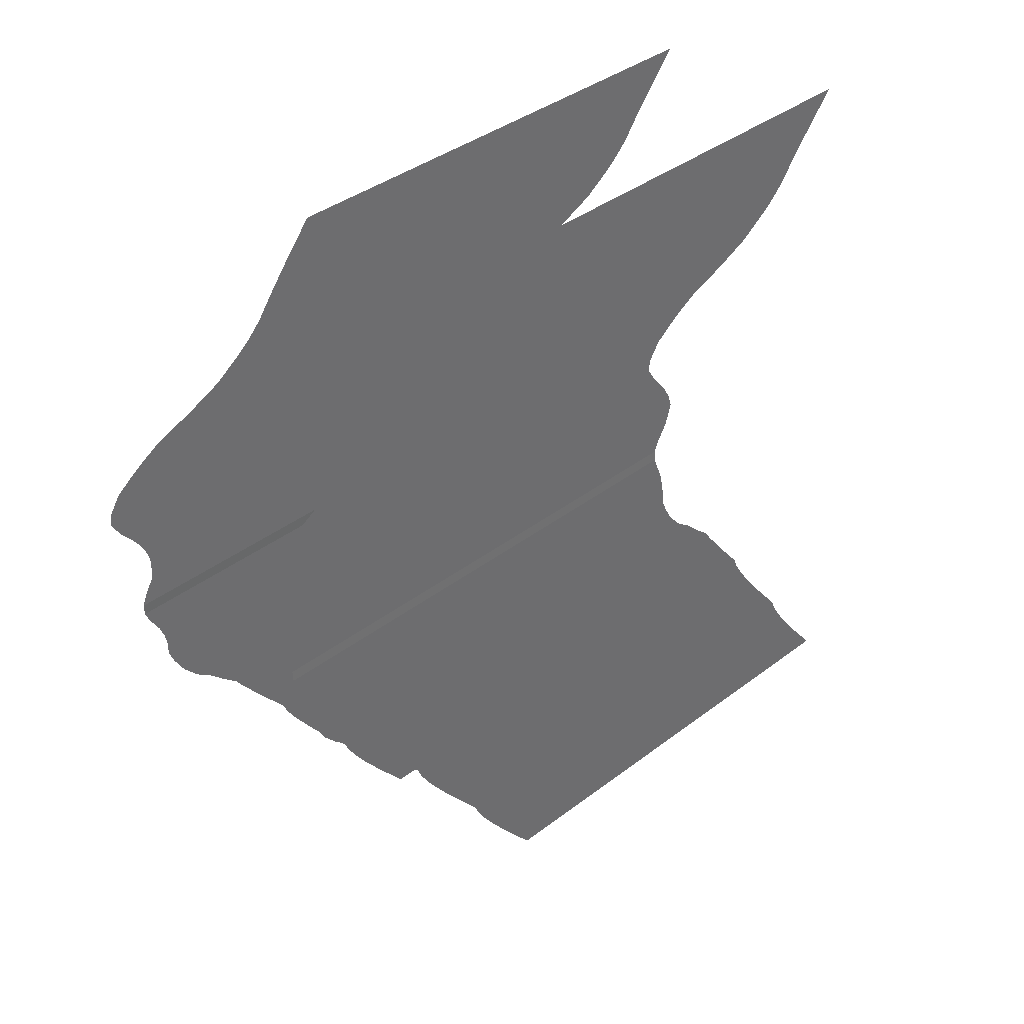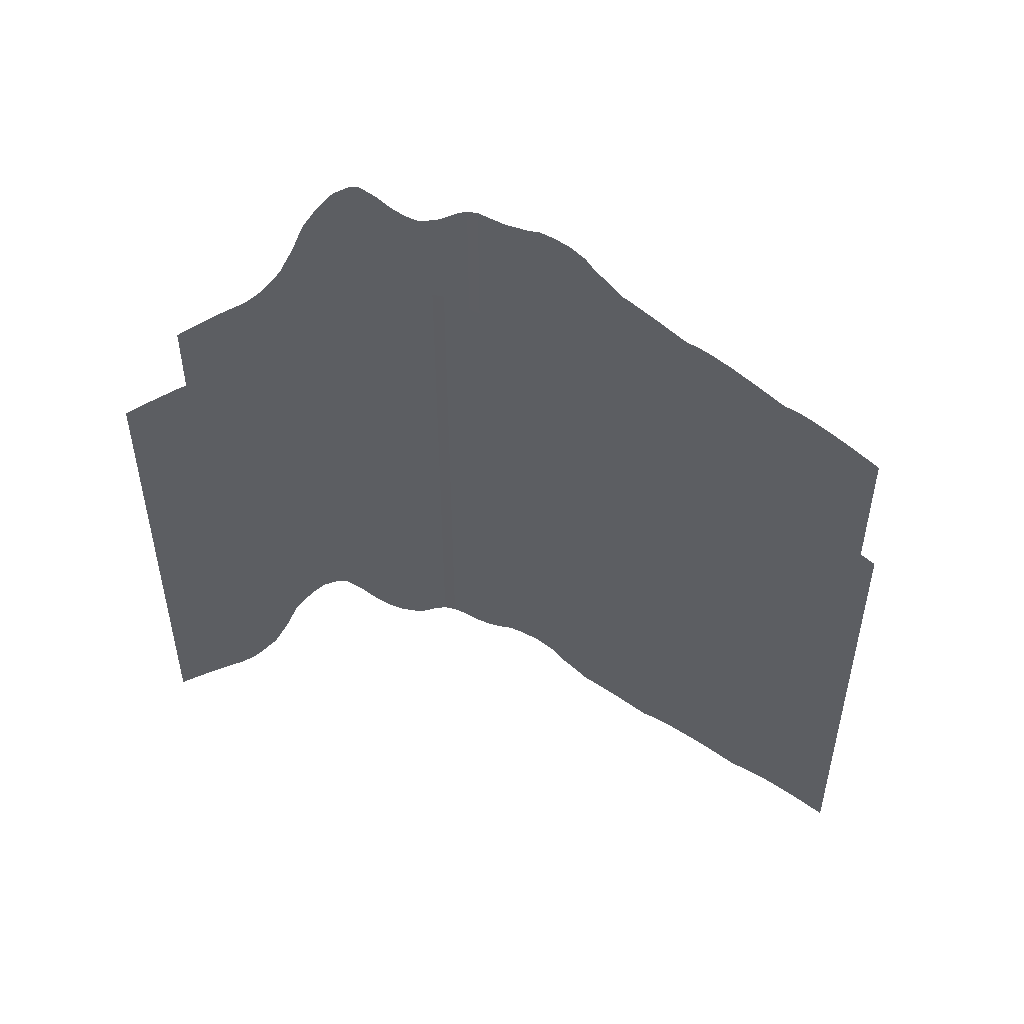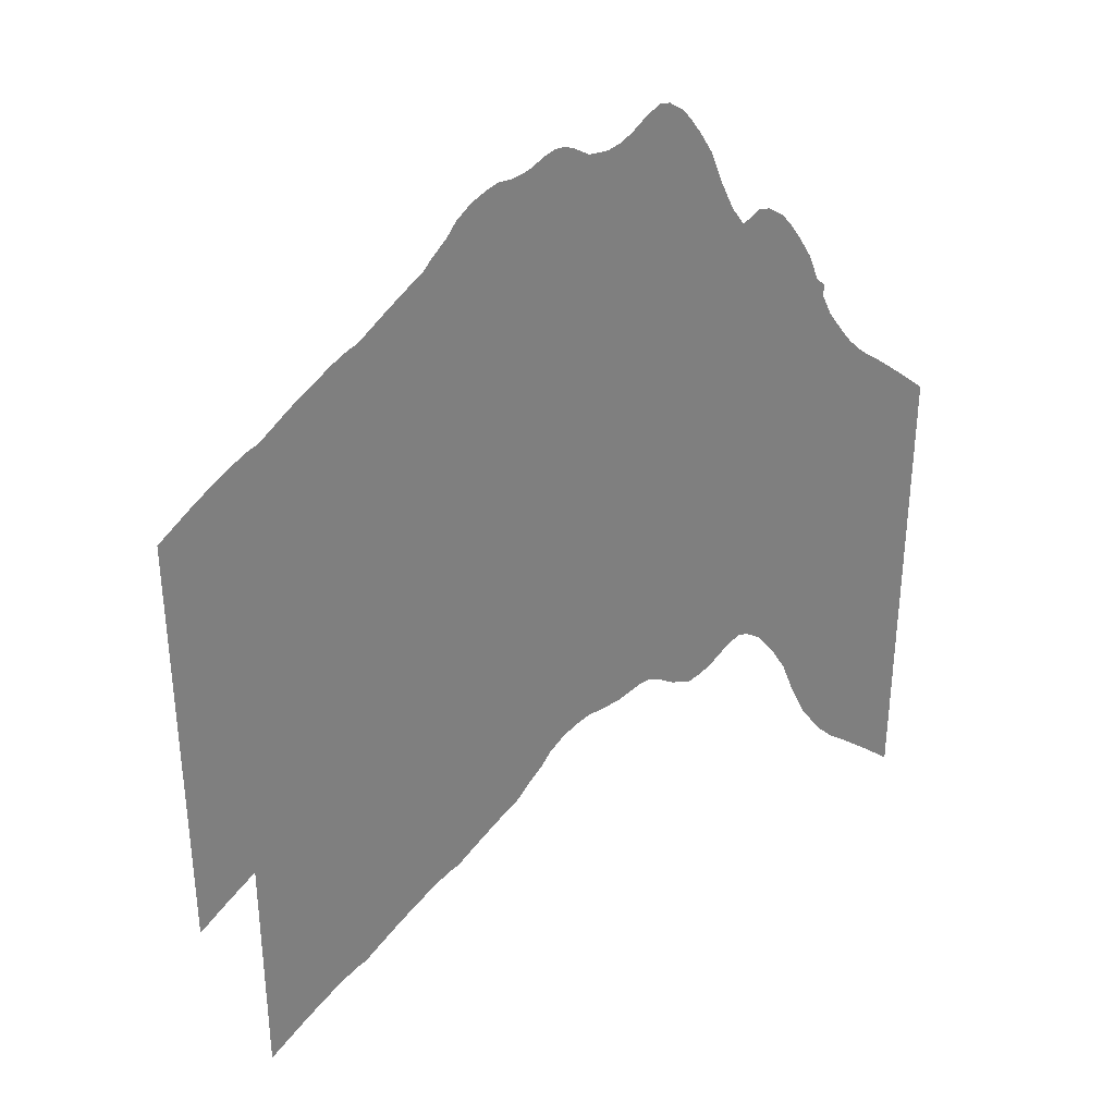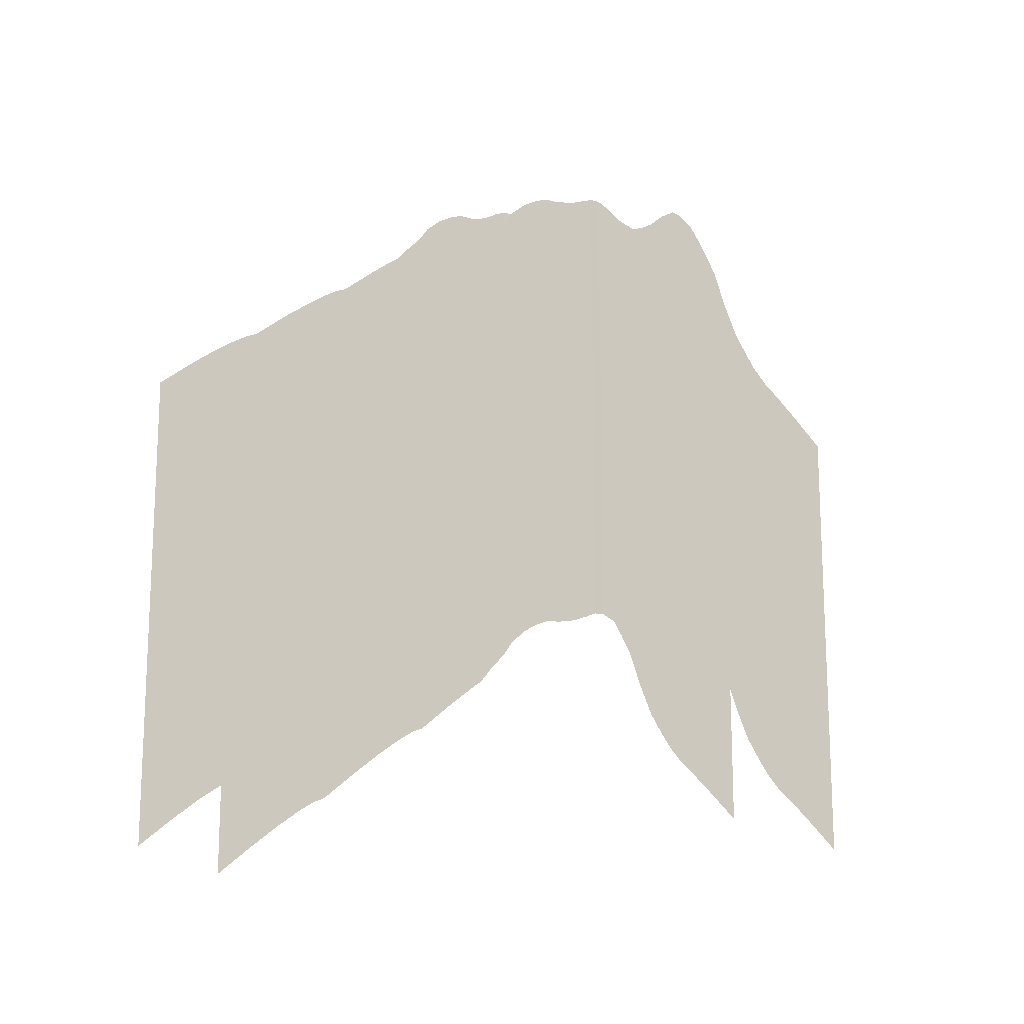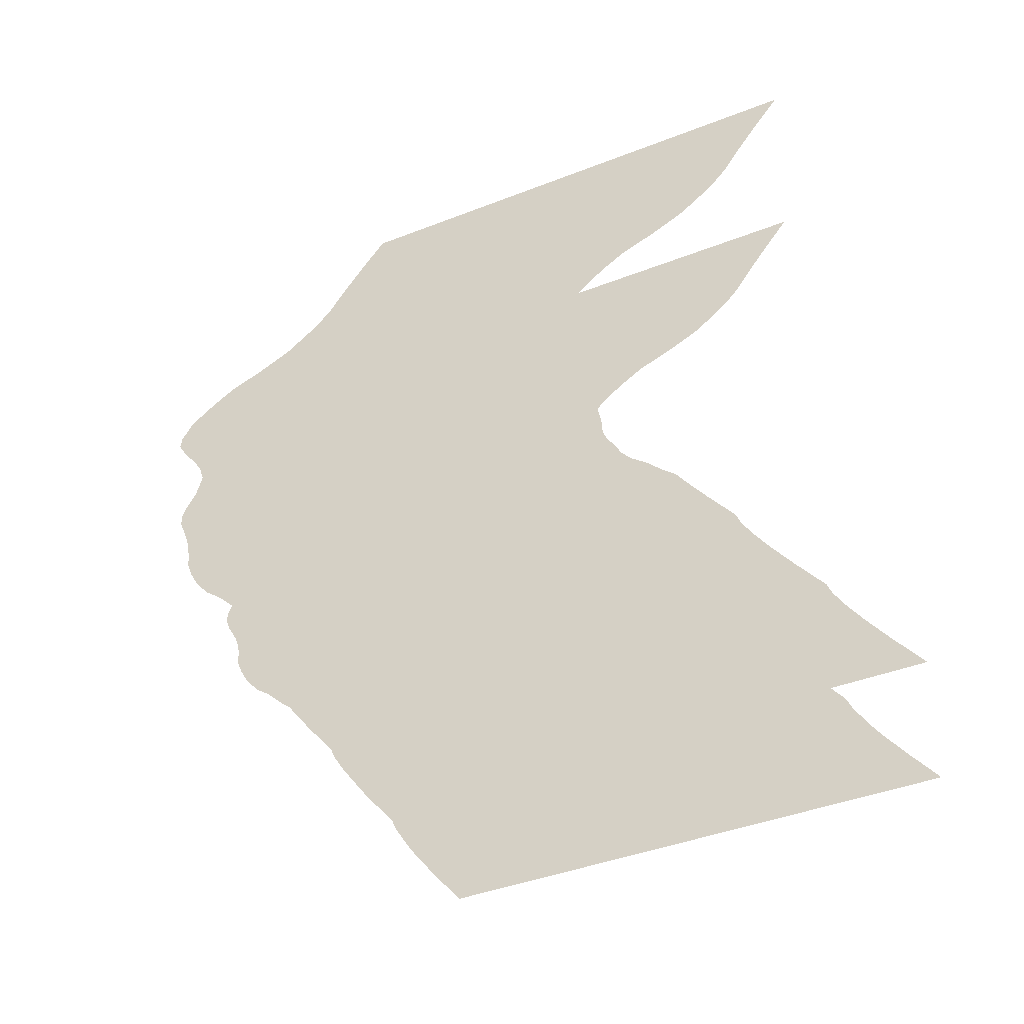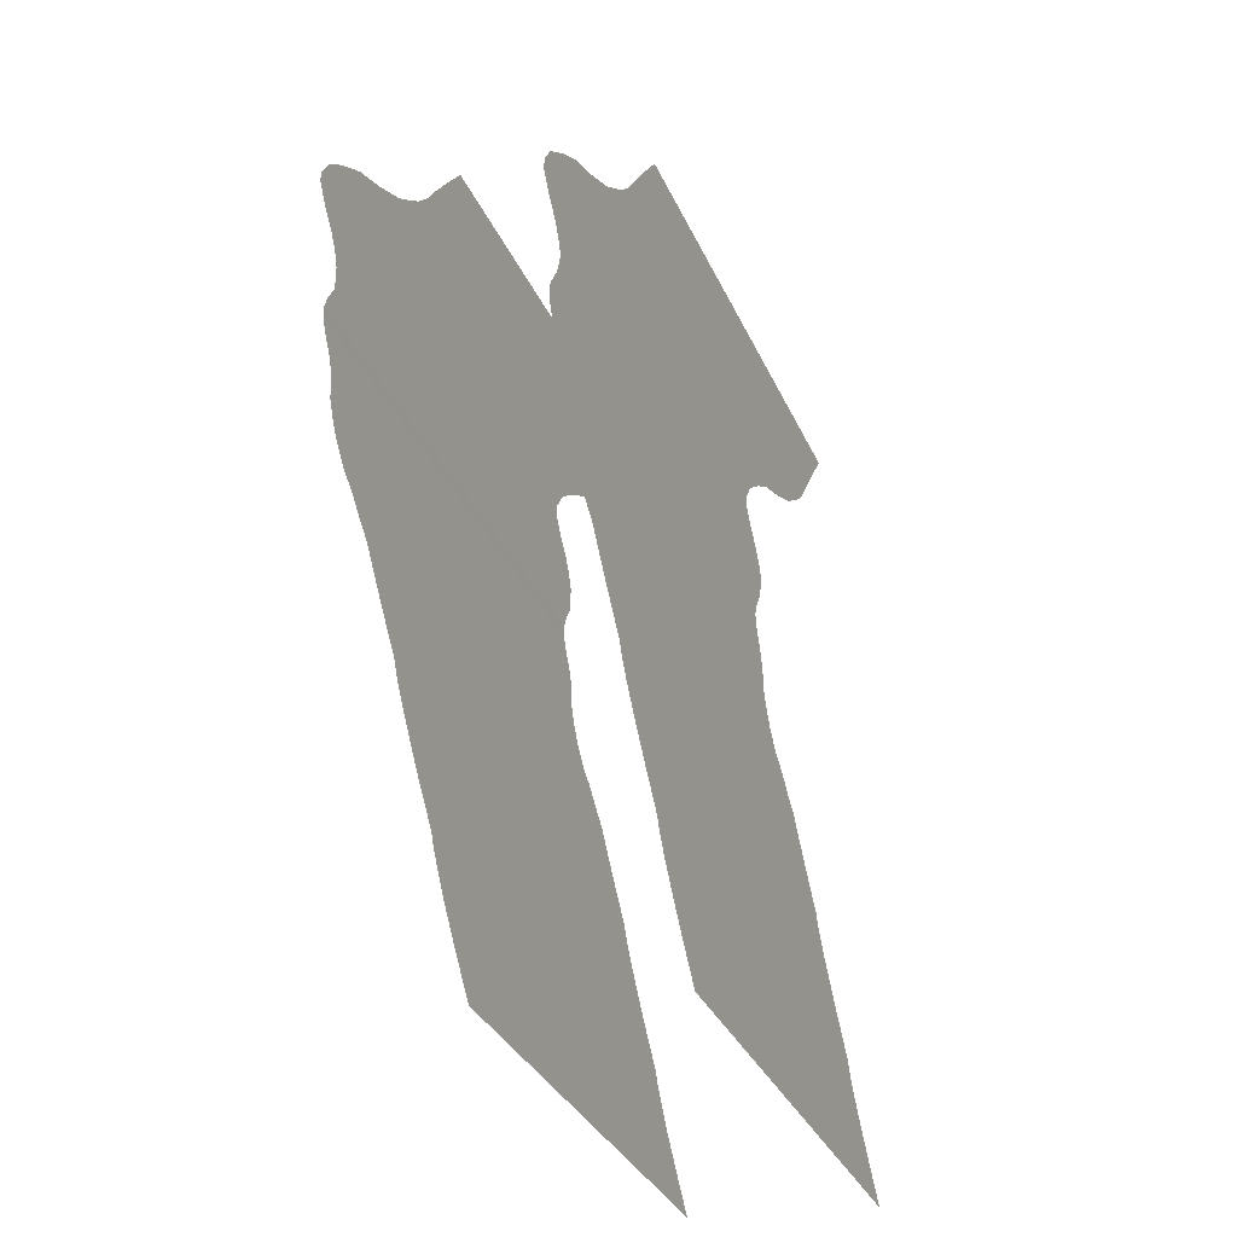
<metadata>
{"format":"obj","ext":"obj","renderer":"f3d","projection":"perspective","resolution":1024,"background":"white","views":[{"elev":39.0,"azim":-133.6,"up":"+Z"},{"elev":49.9,"azim":100.0,"up":"+Y"},{"elev":31.8,"azim":-121.8,"up":"+Y"},{"elev":-15.2,"azim":-125.8,"up":"+Y"},{"elev":-41.2,"azim":-64.5,"up":"+Z"},{"elev":-33.5,"azim":-158.5,"up":"+Z"}]}
</metadata>
<code>
g default
v -698.3 -190.3 1
v -698.3 -190.4 -1
v -698.3 -191.1 3
v -698.3 -192.8 6
v -698.3 -192.9 10
v -698.3 -190.6 15
v -698.3 -186.3 21
v -698.3 -186.6 23
v -698.3 -188.5 26
v -698.3 -193.7 30
v -698.3 -204 35
v -698.3 -214.3 41
v -698.3 -216.8 43
v -698.3 -219.7 46
v -698.3 -222.5 50
v -698.3 -226.3 55
v -698.3 -231.1 61
v -698.3 -191.2 -3
v -698.3 -192.9 -6
v -698.3 -193.6 -8
v -698.3 -194 -10
v -698.3 -194.1 -12.5
v -698.3 -195 -15
v -698.3 -196.7 -18
v -698.3 -199.3 -21
v -698.3 -202 -23
v -698.3 -205.1 -26
v -698.3 -207.4 -28
v -698.3 -208.8 -30
v -698.3 -210.7 -32.5
v -698.3 -212.6 -35
v -698.3 -215.1 -38
v -698.3 -217.5 -41
v -698.3 -218.3 -43
v -698.3 -220.1 -46
v -698.3 -223 -50
v -698.3 -224.7 -52.5
v -698.3 -226.6 -55
v -698.3 -229.1 -58
v -698.3 -231.5 -61
v -698.3 -232.3 -63
v -698.3 -234.1 -66
v -698.3 -235.4 -68
v -698.3 -236.8 -70
v -698.3 -238.7 -72.5
v -698.3 -240.6 -75
v -698.3 -243.1 -78
v -698.3 -245.5 -81
v -728.8 -198.3 1
v -728.8 -199.1 3
v -728.8 -200.9 6
v -728.8 -202.1 10
v -728.8 -199.8 15
v -728.8 -195.5 21
v -728.8 -195.8 23
v -728.8 -197.7 26
v -728.8 -202.9 30
v -728.8 -213.2 35
v -728.8 -223.5 41
v -728.8 -226 43
v -728.8 -228.9 46
v -728.8 -231.7 50
v -728.8 -235.5 55
v -728.8 -240.3 61
v -728.8 -198.4 -1
v -728.8 -199.2 -3
v -728.8 -200.3 -6
v -728.8 -200.7 -8
v -728.8 -201.1 -10
v -728.8 -201.3 -12.5
v -728.8 -202.3 -15
v -728.8 -203.9 -18
v -728.8 -206.5 -21
v -728.8 -209.2 -23
v -728.8 -212.2 -26
v -728.8 -214.7 -28
v -728.8 -216.1 -30
v -728.8 -218 -32.5
v -728.8 -219.9 -35
v -728.8 -222.3 -38
v -728.8 -224.7 -41
v -728.8 -225.5 -43
v -728.8 -227.3 -46
v -728.8 -230.1 -50
v -728.8 -232 -52.5
v -728.8 -233.9 -55
v -728.8 -236.3 -58
v -728.8 -238.7 -61
v -728.8 -239.5 -63
v -728.8 -241.3 -66
v -728.8 -242.7 -68
v -728.8 -244.1 -70
v -728.8 -246 -72.5
v -728.8 -247.9 -75
v -728.8 -250.3 -78
v -728.8 -252.7 -81
v -698.3 -188.1 18
v -728.8 -197.3 18
v -698.3 -192 12.5
v -728.8 -201.2 12.5
v -698.3 -192.9 8
v -728.8 -201.5 8
v -698.3 -190.9 28
v -728.8 -200.1 28
v -698.3 -197.8 32.5
v -728.8 -206.9 32.5
v -698.3 -210.2 38
v -728.8 -219.4 38
v -698.3 -318.1 61
v -728.8 -327.3 61
v -698.3 -332.5 -81
v -728.8 -339.7 -81
v -698.3 -277.3 1
v -698.3 -277.4 -1
v -698.3 -278.1 3
v -698.3 -279.8 6
v -698.3 -279.9 8
v -698.3 -279.9 10
v -698.3 -279 12.5
v -698.3 -277.6 15
v -698.3 -275.1 18
v -698.3 -273.3 21
v -698.3 -273.6 23
v -698.3 -275.5 26
v -698.3 -277.9 28
v -698.3 -280.7 30
v -698.3 -284.8 32.5
v -698.3 -291 35
v -698.3 -297.2 38
v -698.3 -301.3 41
v -698.3 -303.8 43
v -698.3 -306.7 46
v -698.3 -309.5 50
v -698.3 -313.3 55
v -698.3 -278.2 -3
v -698.3 -279.9 -6
v -698.3 -280.6 -8
v -698.3 -281 -10
v -698.3 -281.1 -12.5
v -698.3 -282 -15
v -698.3 -283.7 -18
v -698.3 -286.3 -21
v -698.3 -289 -23
v -698.3 -292.1 -26
v -698.3 -294.4 -28
v -698.3 -295.8 -30
v -698.3 -297.7 -32.5
v -698.3 -299.6 -35
v -698.3 -302.1 -38
v -698.3 -304.5 -41
v -698.3 -305.3 -43
v -698.3 -307.1 -46
v -698.3 -310 -50
v -698.3 -311.7 -52.5
v -698.3 -313.6 -55
v -698.3 -316.1 -58
v -698.3 -318.5 -61
v -698.3 -319.3 -63
v -698.3 -321.1 -66
v -698.3 -322.4 -68
v -698.3 -323.8 -70
v -698.3 -325.7 -72.5
v -698.3 -327.6 -75
v -698.3 -330.1 -78
v -728.8 -285.3 1
v -728.8 -286.1 3
v -728.8 -287.9 6
v -728.8 -288.5 8
v -728.8 -289.1 10
v -728.8 -288.2 12.5
v -728.8 -286.8 15
v -728.8 -284.3 18
v -728.8 -282.5 21
v -728.8 -282.8 23
v -728.8 -284.7 26
v -728.8 -287.1 28
v -728.8 -289.9 30
v -728.8 -293.9 32.5
v -728.8 -300.2 35
v -728.8 -306.4 38
v -728.8 -310.5 41
v -728.8 -313 43
v -728.8 -315.9 46
v -728.8 -318.7 50
v -728.8 -322.5 55
v -728.8 -285.4 -1
v -728.8 -286.2 -3
v -728.8 -287.3 -6
v -728.8 -287.7 -8
v -728.8 -288.1 -10
v -728.8 -288.3 -12.5
v -728.8 -289.3 -15
v -728.8 -290.9 -18
v -728.8 -293.5 -21
v -728.8 -296.2 -23
v -728.8 -299.2 -26
v -728.8 -301.7 -28
v -728.8 -303.1 -30
v -728.8 -305 -32.5
v -728.8 -306.9 -35
v -728.8 -309.3 -38
v -728.8 -311.7 -41
v -728.8 -312.5 -43
v -728.8 -314.3 -46
v -728.8 -317.1 -50
v -728.8 -319 -52.5
v -728.8 -320.9 -55
v -728.8 -323.3 -58
v -728.8 -325.7 -61
v -728.8 -326.5 -63
v -728.8 -328.3 -66
v -728.8 -329.7 -68
v -728.8 -331.1 -70
v -728.8 -333 -72.5
v -728.8 -334.9 -75
v -728.8 -337.3 -78
g spline_05_Cliff
f 2 1 113 114
f 1 3 115 113
f 3 4 116 115
f 4 101 117 116
f 5 99 119 118
f 6 97 121 120
f 7 8 123 122
f 8 9 124 123
f 9 103 125 124
f 10 105 127 126
f 11 107 129 128
f 12 13 131 130
f 13 14 132 131
f 14 15 133 132
f 15 16 134 133
f 16 17 109 134
f 18 2 114 135
f 19 18 135 136
f 20 19 136 137
f 21 20 137 138
f 22 21 138 139
f 23 22 139 140
f 24 23 140 141
f 25 24 141 142
f 26 25 142 143
f 27 26 143 144
f 28 27 144 145
f 29 28 145 146
f 30 29 146 147
f 31 30 147 148
f 32 31 148 149
f 33 32 149 150
f 34 33 150 151
f 35 34 151 152
f 36 35 152 153
f 37 36 153 154
f 38 37 154 155
f 39 38 155 156
f 40 39 156 157
f 41 40 157 158
f 42 41 158 159
f 43 42 159 160
f 44 43 160 161
f 45 44 161 162
f 46 45 162 163
f 47 46 163 164
f 48 47 164 111
f 50 49 165 166
f 51 50 166 167
f 102 51 167 168
f 100 52 169 170
f 98 53 171 172
f 55 54 173 174
f 56 55 174 175
f 104 56 175 176
f 106 57 177 178
f 108 58 179 180
f 60 59 181 182
f 61 60 182 183
f 62 61 183 184
f 63 62 184 185
f 64 63 185 110
f 49 65 186 165
f 65 66 187 186
f 66 67 188 187
f 67 68 189 188
f 68 69 190 189
f 69 70 191 190
f 70 71 192 191
f 71 72 193 192
f 72 73 194 193
f 73 74 195 194
f 74 75 196 195
f 75 76 197 196
f 76 77 198 197
f 77 78 199 198
f 78 79 200 199
f 79 80 201 200
f 80 81 202 201
f 81 82 203 202
f 82 83 204 203
f 83 84 205 204
f 84 85 206 205
f 85 86 207 206
f 86 87 208 207
f 87 88 209 208
f 88 89 210 209
f 89 90 211 210
f 90 91 212 211
f 91 92 213 212
f 92 93 214 213
f 93 94 215 214
f 94 95 216 215
f 95 96 112 216
f 97 7 122 121
f 54 98 172 173
f 99 6 120 119
f 53 100 170 171
f 101 5 118 117
f 52 102 168 169
f 103 10 126 125
f 57 104 176 177
f 105 11 128 127
f 58 106 178 179
f 107 12 130 129
f 59 108 180 181

</code>
